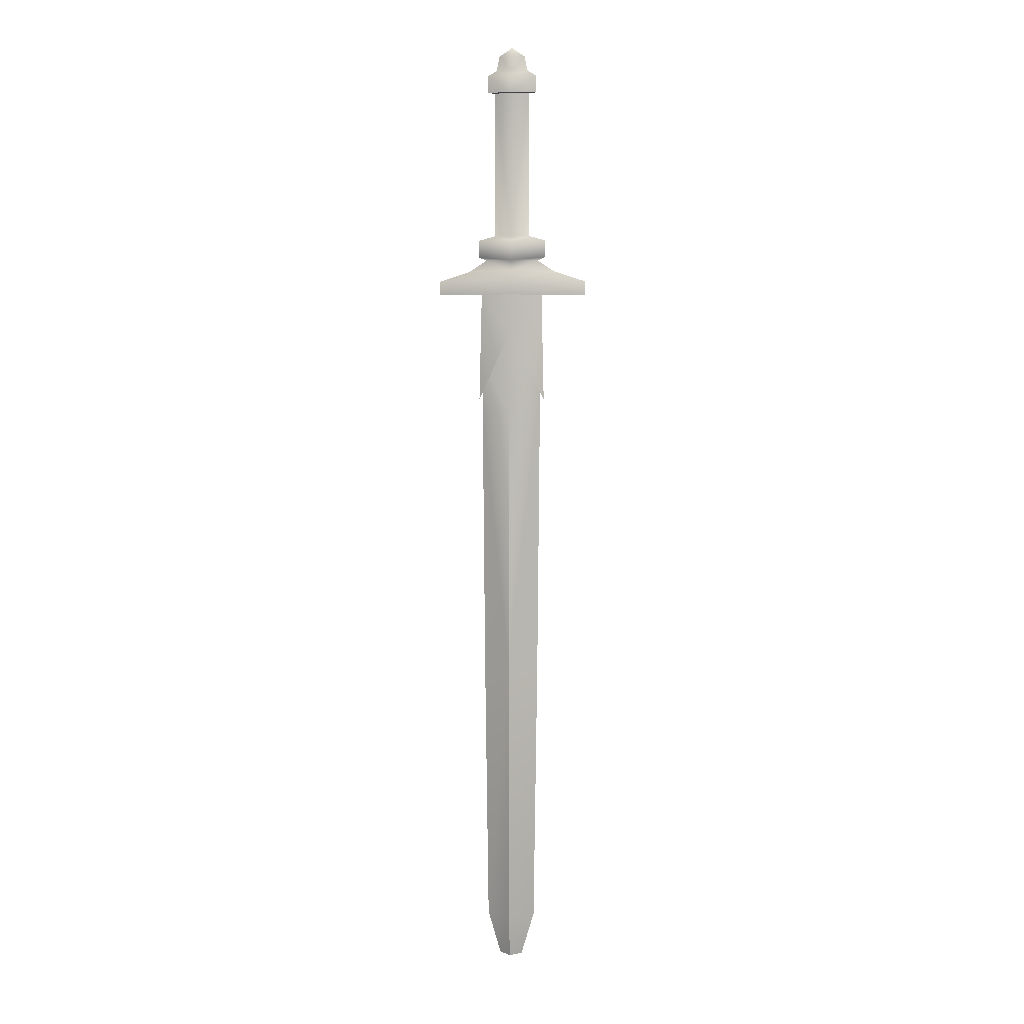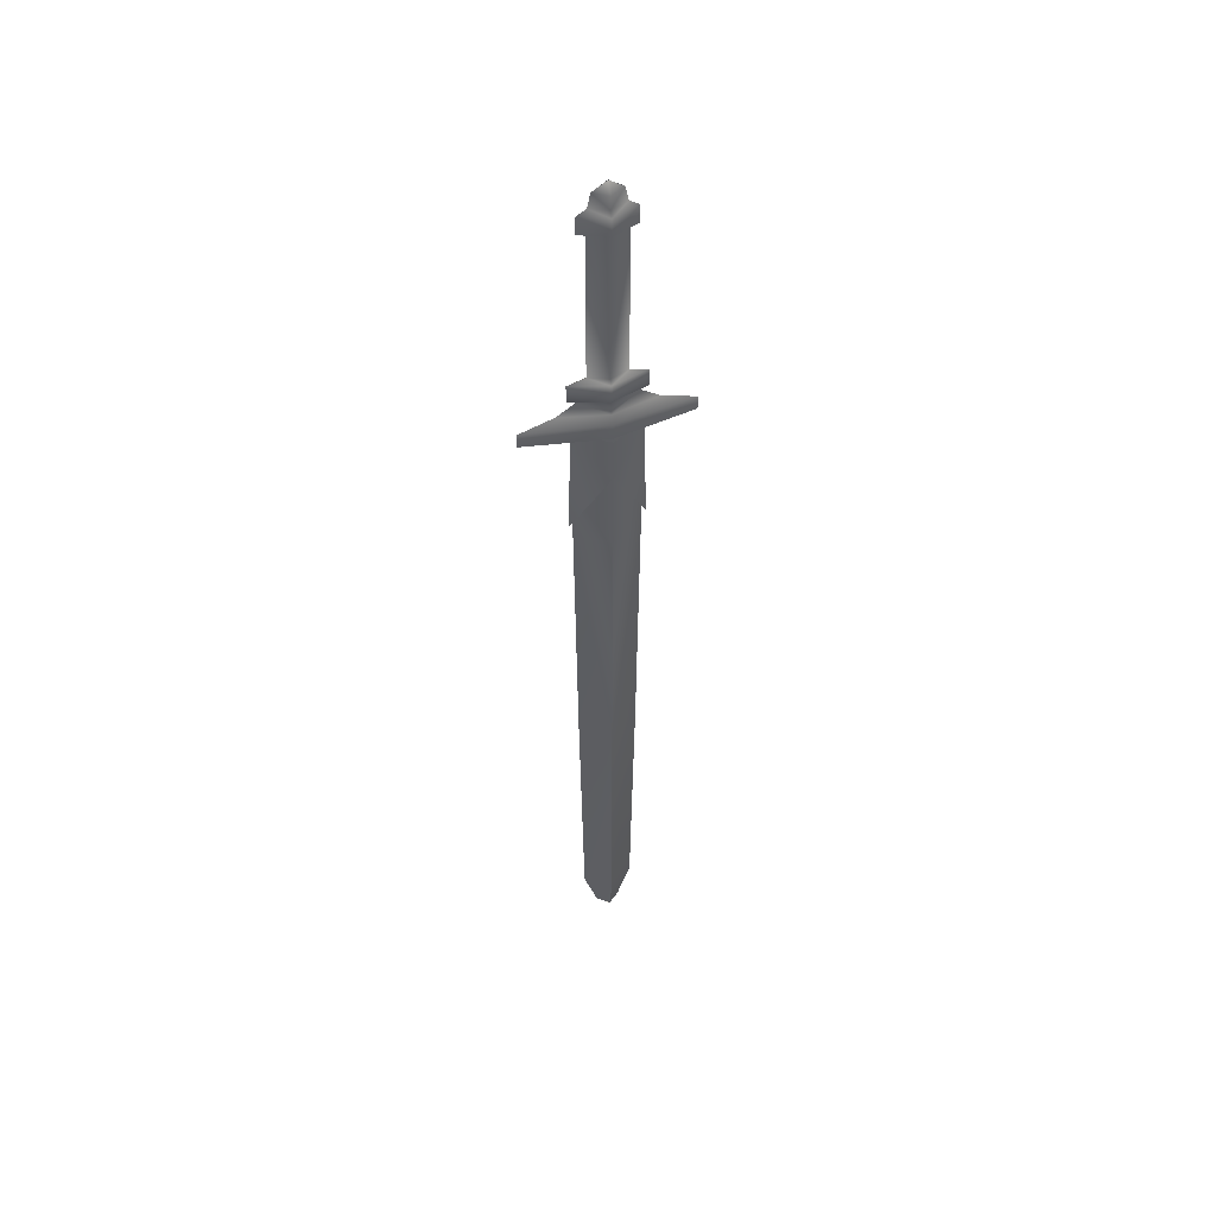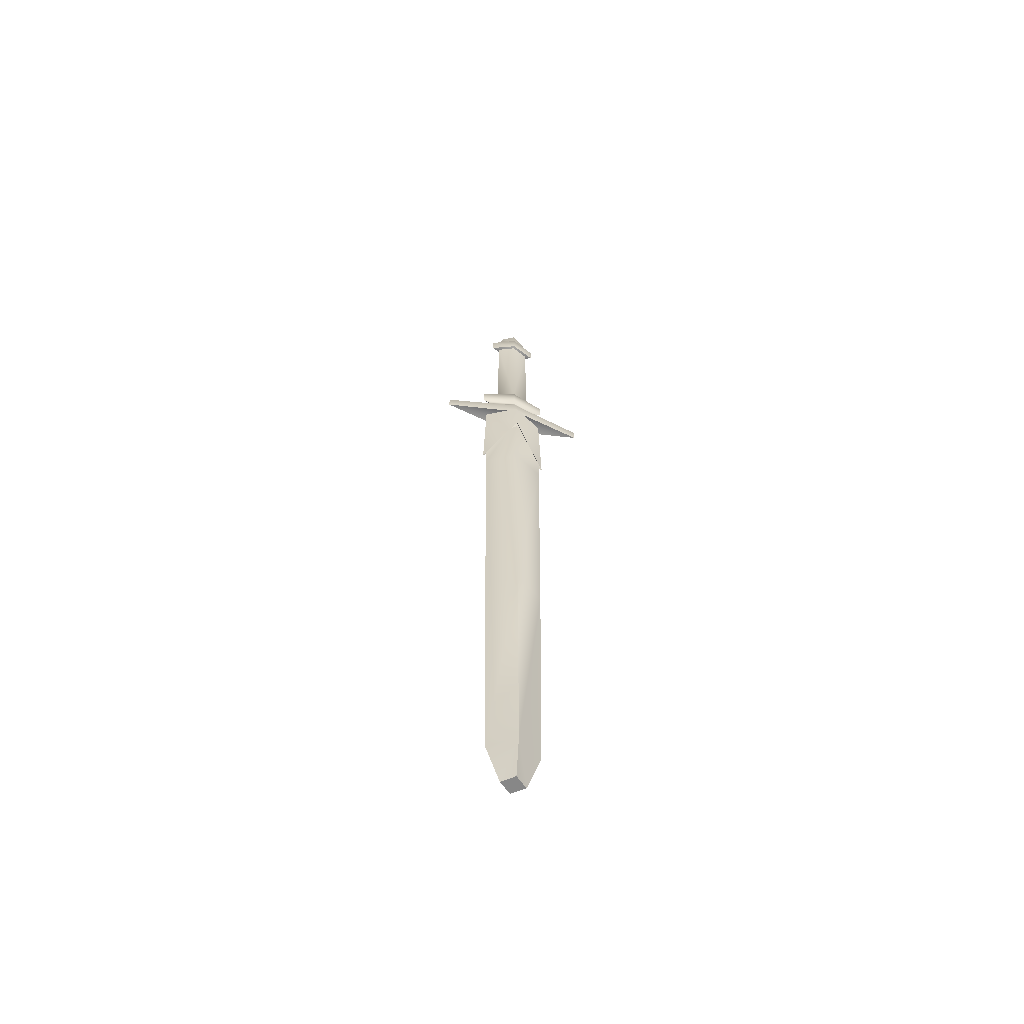
<metadata>
{"format":"obj","ext":"obj","renderer":"f3d","projection":"perspective","resolution":1024,"background":"white","views":[{"elev":5.9,"azim":7.8,"up":"+Y"},{"elev":50.4,"azim":-16.8,"up":"+Y"},{"elev":-62.3,"azim":163.6,"up":"+Y"}]}
</metadata>
<code>
v 0.4387 -185.1 3.504
v -3.969 -185.1 -0.09071
v 0.4387 -185.1 -0.09071
v 4.847 -185.1 -0.09071
v 0.4387 -185.1 -3.685
v 0.5917 76.96 -5.341
v 12.58 60.76 -0.0907
v 12.19 40.32 -0.0907
v 0.4387 -168.2 -6.657
v 9.879 -168.2 -0.09071
v 0.4915 -64.37 -6.412
v 11.29 -64.37 -0.09071
v 0.5241 40.32 -6.412
v -11.39 60.76 -0.0907
v -11.14 40.32 -0.0907
v -10.3 -64.37 -0.09071
v -9 -168.2 -0.09071
v 12.77 87.62 -0.0907
v 0.6592 87.62 -6.657
v 0.6592 -7.589 -0.0907
v -11.45 87.62 -0.0907
v 0.6592 87.62 6.475
v 0.5917 76.96 5.16
v 13.73 45.58 -0.0907
v 0.6258 72 6.998
v -12.47 45.58 -0.0907
v 0.6258 72 -7.18
v 0.4915 -64.37 6.231
v 0.4387 -168.2 6.475
v 0.5241 40.32 6.231
v -8.725 173.8 -0.1736
v -8.775 167.2 -0.1736
v 0.8322 167.2 3.635
v 0.8322 173.8 3.635
v -5.295 175.9 -0.1736
v 0.8322 175.8 2.353
v -4.221 181.3 -0.1736
v 0.8322 181 2.653
v 0.8322 184.6 -0.08086
v 5.884 181.3 -0.1736
v 6.959 175.9 -0.1736
v -5.838 167 -0.1736
v 0.8322 167 2.574
v 10.39 173.8 -0.1736
v 10.44 167.2 -0.1736
v 7.501 167 -0.1736
v 17.83 96.8 -0.1736
v 0.8322 97.07 3.859
v 0.8322 93.63 5.123
v 11.18 101.2 -0.1736
v 0.8322 101.2 2.589
v 14.12 102.4 -0.1736
v 0.8322 102.4 3.635
v 14.12 109.1 -0.1736
v 0.8322 109.1 3.635
v 7.701 110.9 -0.1736
v 0.8322 110.9 2.499
v -6.037 110.9 -0.1736
v -12.45 109.1 -0.1736
v -12.46 102.4 -0.1736
v -9.516 101.2 -0.1736
v -16.17 96.8 -0.1736
v -28.49 92.82 -0.1736
v -28.52 87.5 -0.1736
v 0.8322 87.53 4.928
v -7.732 88.49 -0.1736
v 0.8322 87.86 2.985
v 9.395 88.49 -0.1736
v 30.19 87.5 -0.1736
v 30.16 92.82 -0.1736
v 0.8322 87.53 -5.275
v 0.8322 93.63 -5.471
v 0.8322 97.07 -4.206
v 0.8322 101.2 -2.936
v 0.8322 102.4 -3.983
v 0.8322 109.1 -3.983
v 0.8322 110.9 -2.846
v 0.8322 87.8 -3.312
v 0.8322 175.8 -2.7
v 0.8322 173.8 -3.983
v 0.8322 167.2 -3.983
v 0.8322 167 -2.921
v 0.8322 181 -3
v 0.8322 184.6 -0.2664
g base
f 1 2 3
f 1 3 4
f 2 5 3
f 3 5 4
f 6 7 8
f 4 5 9
f 9 10 4
f 10 9 11
f 11 12 10
f 8 12 11
f 11 13 8
f 8 13 6
f 14 6 13
f 13 15 14
f 15 13 11
f 11 16 15
f 16 11 9
f 9 17 16
f 2 17 9
f 9 5 2
f 18 19 20
f 20 19 21
f 21 22 20
f 22 18 20
f 23 7 24
f 24 25 23
f 14 23 25
f 25 26 14
f 27 24 7
f 7 6 27
f 26 27 6
f 6 14 26
f 15 16 28
f 28 16 17
f 17 29 28
f 29 17 2
f 2 1 29
f 29 1 4
f 4 10 29
f 29 10 12
f 12 28 29
f 28 12 8
f 8 30 28
f 30 8 7
f 7 23 30
f 30 23 14
f 14 15 30
f 28 30 15
f 18 24 27
f 27 19 18
f 21 19 27
f 27 26 21
f 31 32 33
f 33 34 31
f 35 31 34
f 34 36 35
f 37 35 36
f 36 38 37
f 37 38 39
f 40 39 38
f 40 38 36
f 36 41 40
f 32 42 43
f 43 33 32
f 41 36 34
f 34 44 41
f 44 34 33
f 33 45 44
f 45 33 43
f 43 46 45
f 21 26 25
f 25 22 21
f 18 22 25
f 25 24 18
f 47 48 49
f 48 47 50
f 50 51 48
f 51 50 52
f 52 53 51
f 53 52 54
f 54 55 53
f 55 54 56
f 56 57 55
f 55 57 58
f 58 59 55
f 53 55 59
f 59 60 53
f 51 53 60
f 60 61 51
f 48 51 61
f 61 62 48
f 49 48 62
f 62 63 49
f 49 63 64
f 64 65 49
f 65 64 66
f 66 67 65
f 65 67 68
f 68 69 65
f 49 65 69
f 69 70 49
f 49 70 47
f 69 71 72
f 72 70 69
f 47 70 72
f 72 73 47
f 50 47 73
f 73 74 50
f 52 50 74
f 74 75 52
f 54 52 75
f 75 76 54
f 56 54 76
f 76 77 56
f 58 77 76
f 76 59 58
f 59 76 75
f 75 60 59
f 60 75 74
f 74 61 60
f 61 74 73
f 73 62 61
f 62 73 72
f 72 63 62
f 64 63 72
f 72 71 64
f 66 64 71
f 71 78 66
f 68 78 71
f 71 69 68
f 35 79 80
f 80 31 35
f 31 80 81
f 81 32 31
f 32 81 82
f 82 42 32
f 79 35 37
f 37 83 79
f 37 84 83
f 40 83 84
f 79 83 40
f 40 41 79
f 80 79 41
f 41 44 80
f 81 80 44
f 44 45 81
f 82 81 45
f 45 46 82
f 46 56 77
f 77 82 46
f 42 82 77
f 77 58 42
f 42 58 57
f 57 43 42
f 46 43 57
f 57 56 46

</code>
